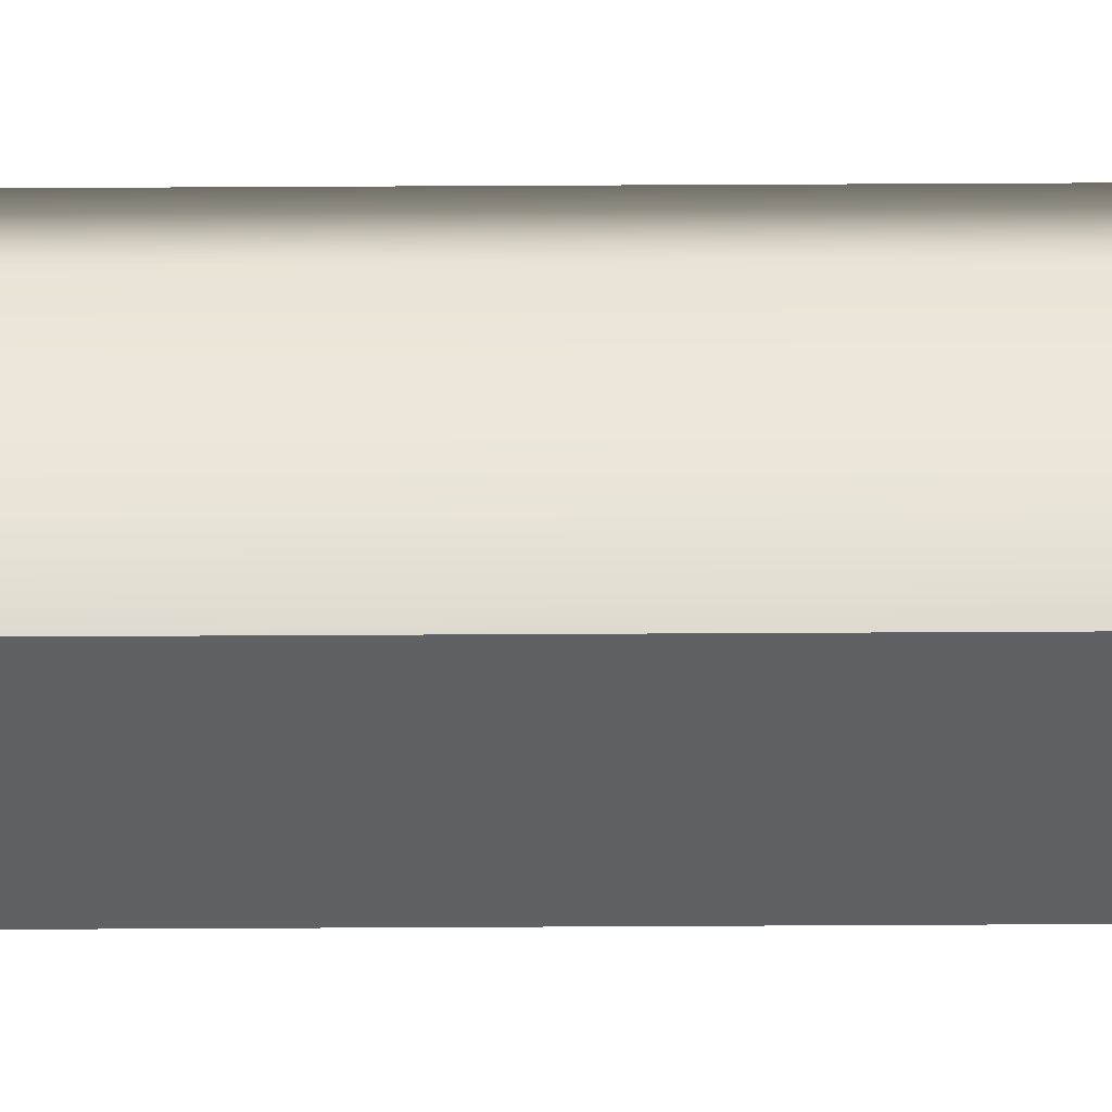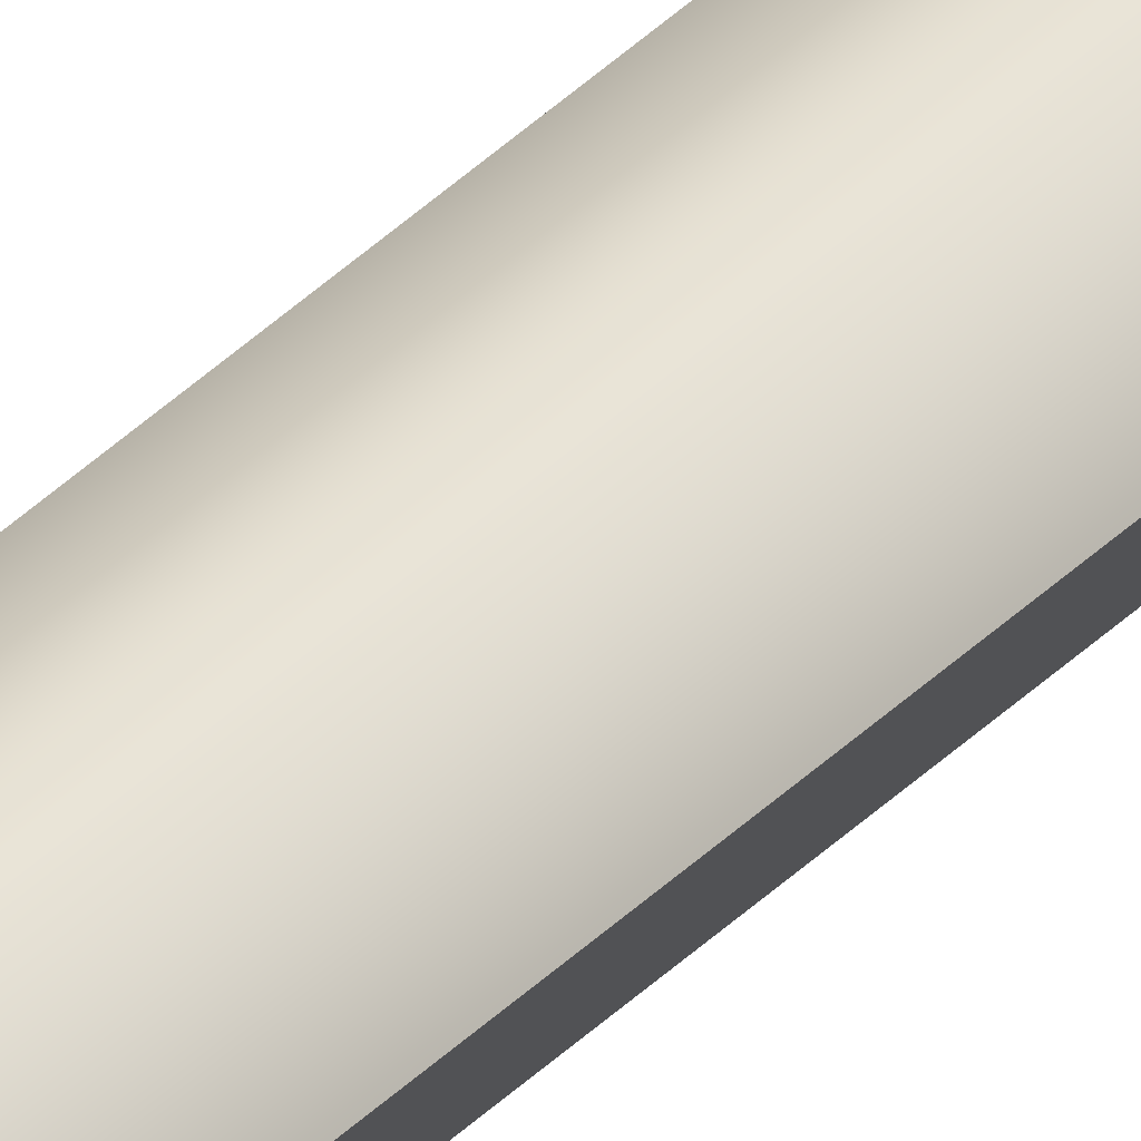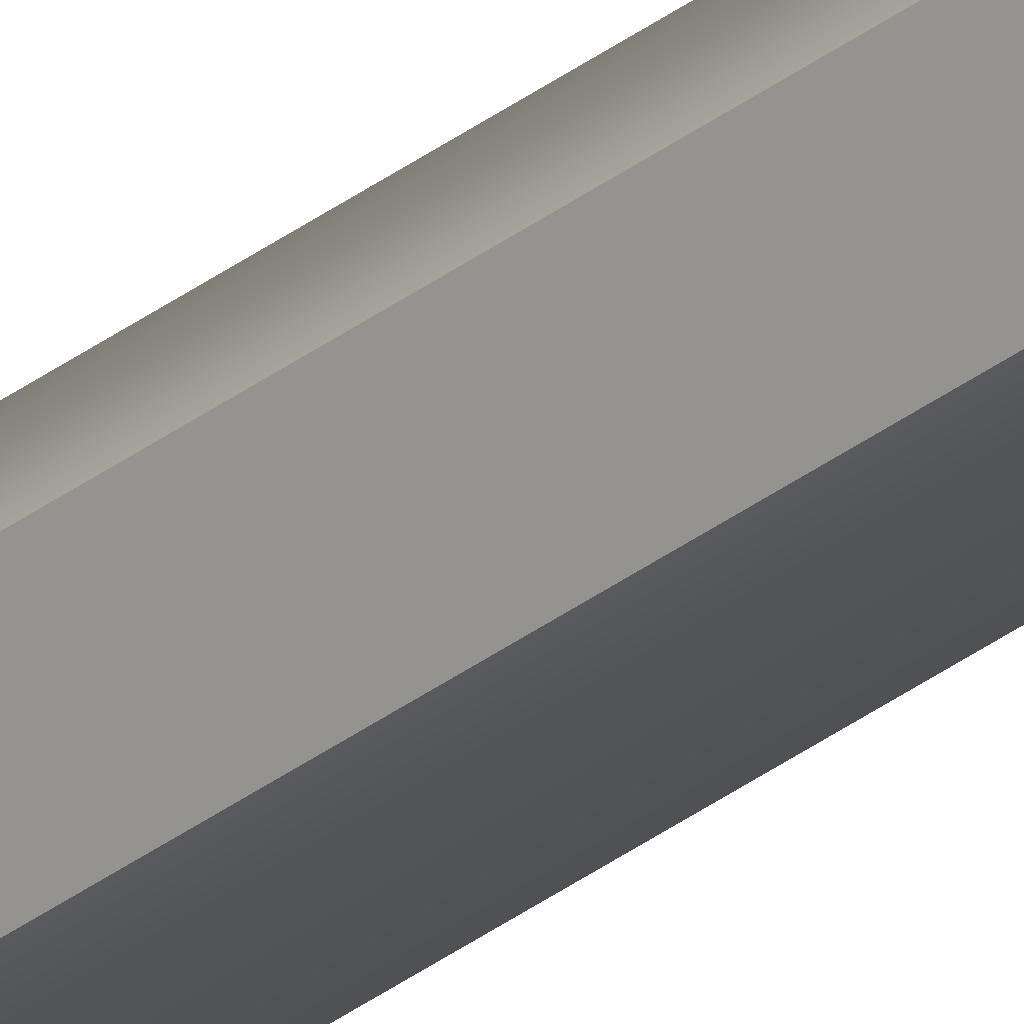
<metadata>
{"format":"obj","ext":"obj","renderer":"f3d","projection":"perspective","resolution":1024,"background":"white","views":[{"elev":10.0,"azim":-91.6,"up":"+Z"},{"elev":32.8,"azim":-144.9,"up":"+Z"},{"elev":-32.5,"azim":-43.0,"up":"+Z"}]}
</metadata>
<code>
v -0.9838 2.377 0.7455
v -0.9834 2.377 0.7448
v -0.9834 2.059 0.7448
v -0.9838 2.059 0.7455
v -0.9838 2.377 0.7455
v -0.9834 2.377 0.7463
v -0.9834 2.059 0.7463
v -0.9838 2.059 0.7455
v -0.9825 2.377 0.7463
v -0.9825 2.059 0.7463
v -0.9821 2.377 0.7456
v -0.9821 2.059 0.7456
v -0.9825 2.377 0.7448
v -0.9825 2.059 0.7448
v -0.9834 2.377 0.7448
v -0.9834 2.059 0.7448
f 1 2 3
f 1 3 4
f 5 6 7
f 5 7 8
f 6 9 10
f 6 10 7
f 9 11 12
f 9 12 10
f 11 13 14
f 11 14 12
f 13 15 16
f 13 16 14

</code>
